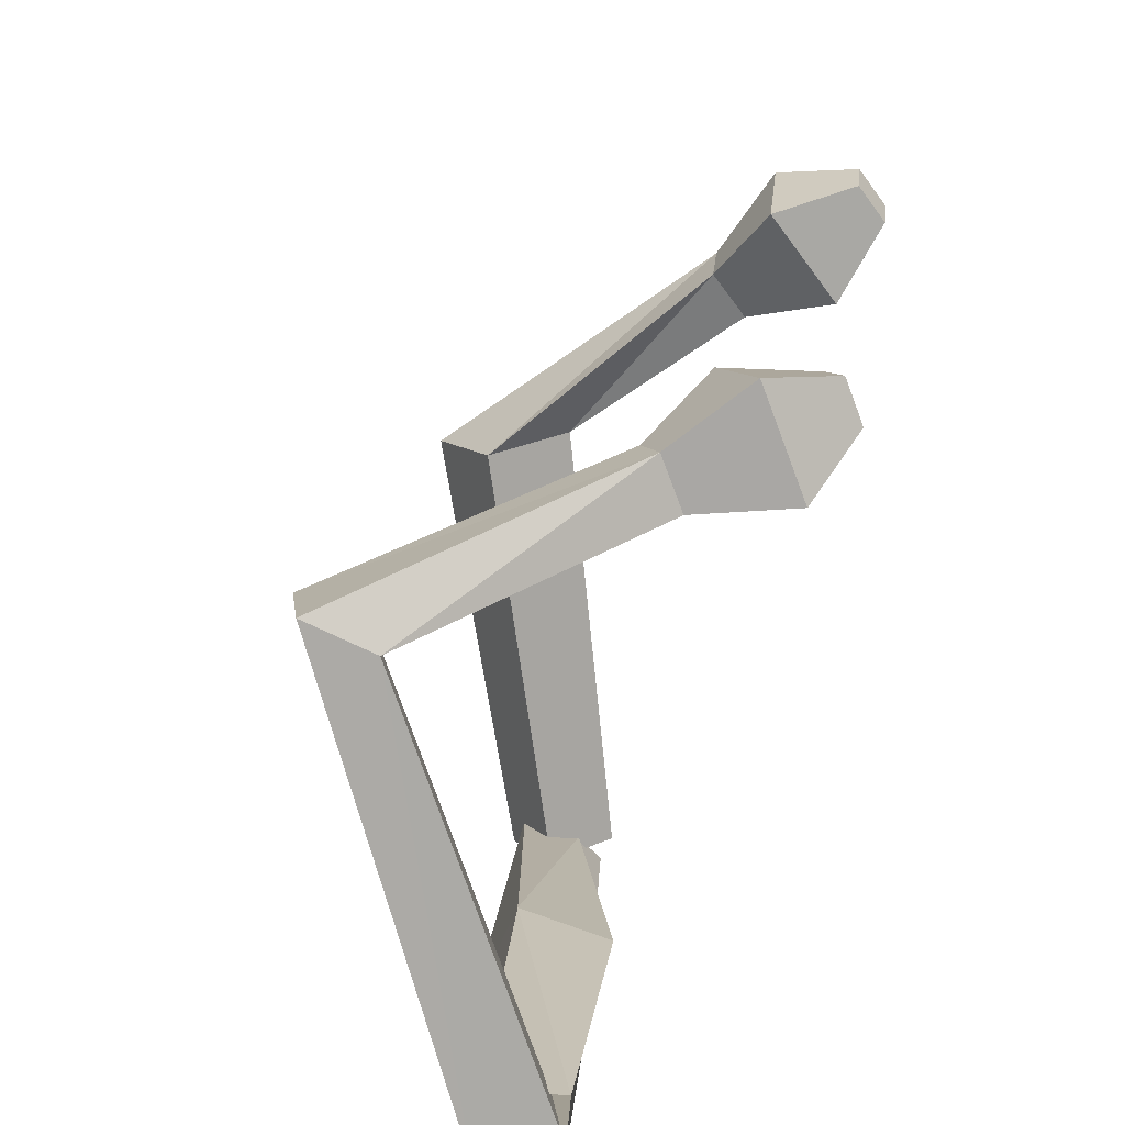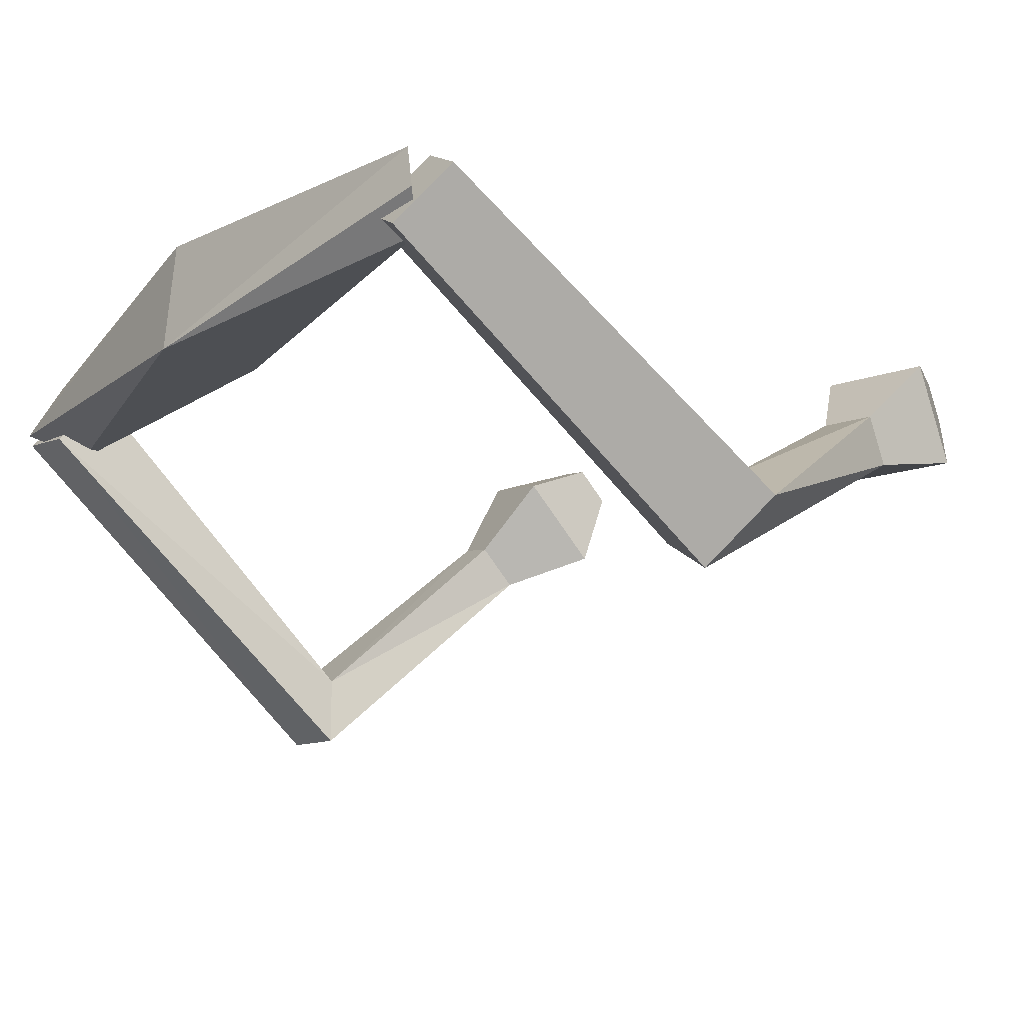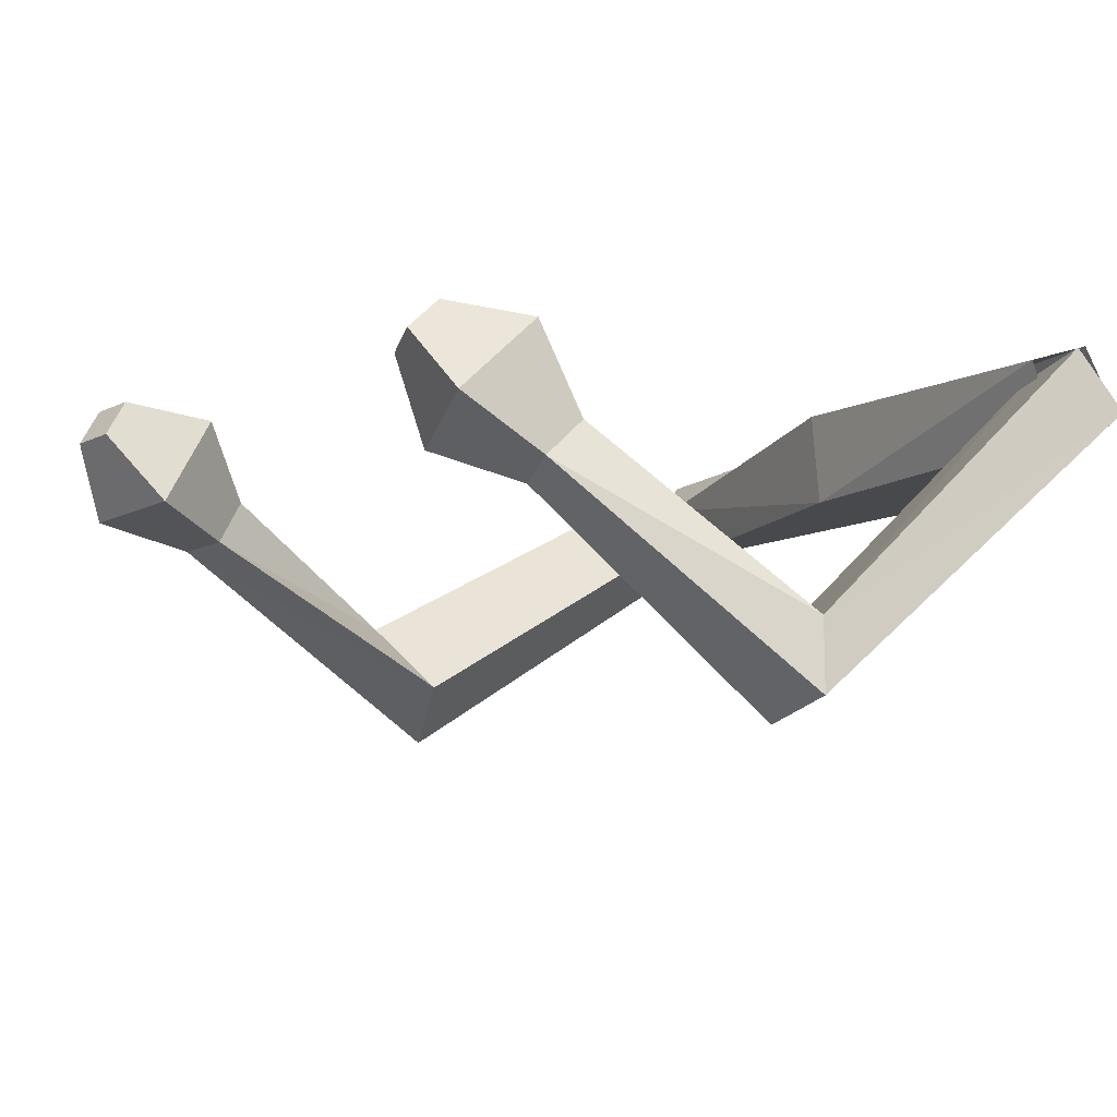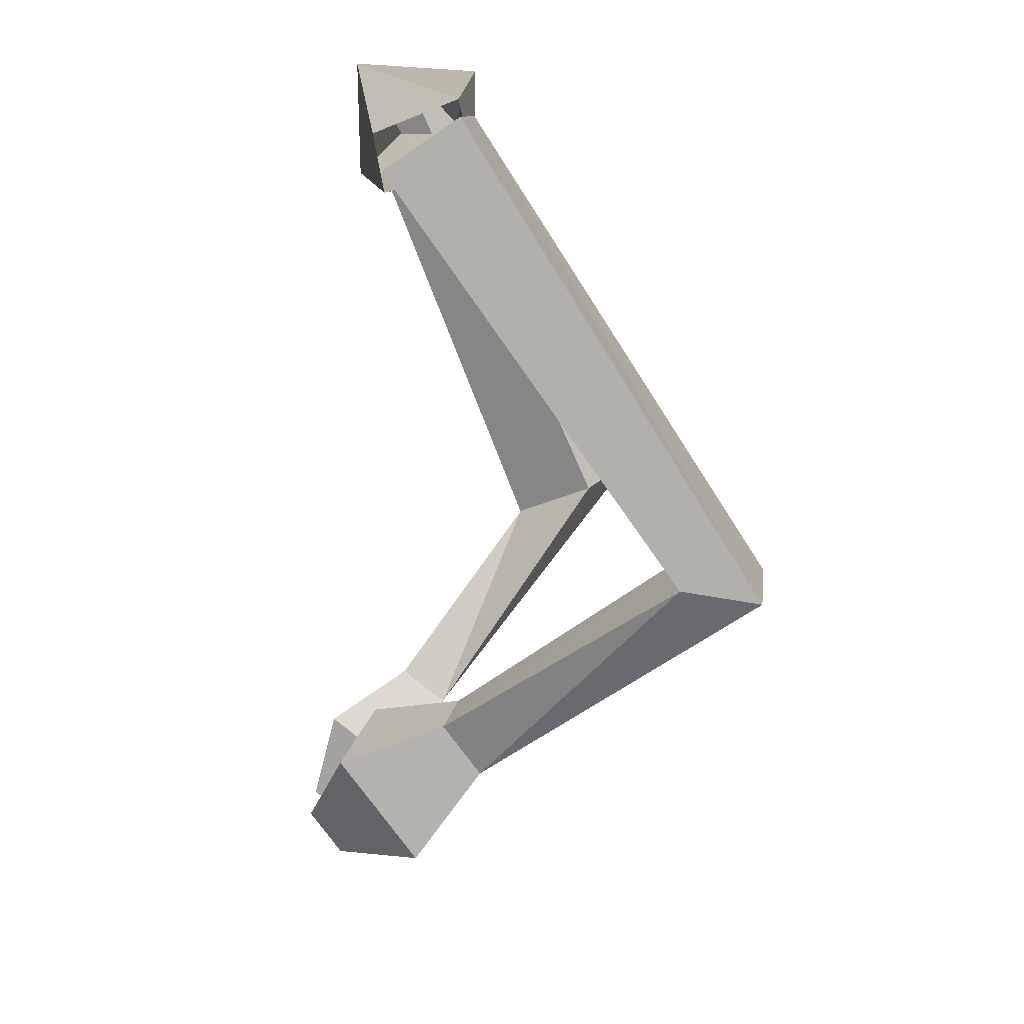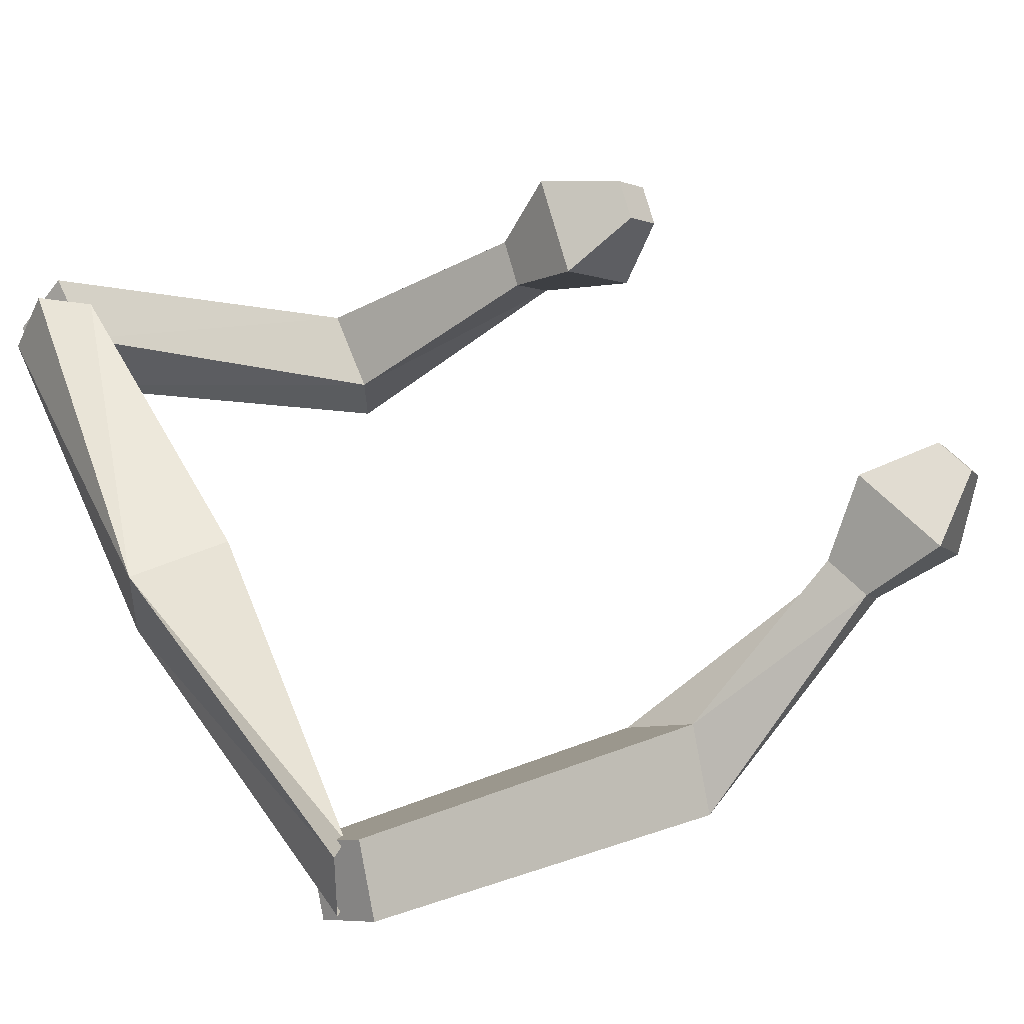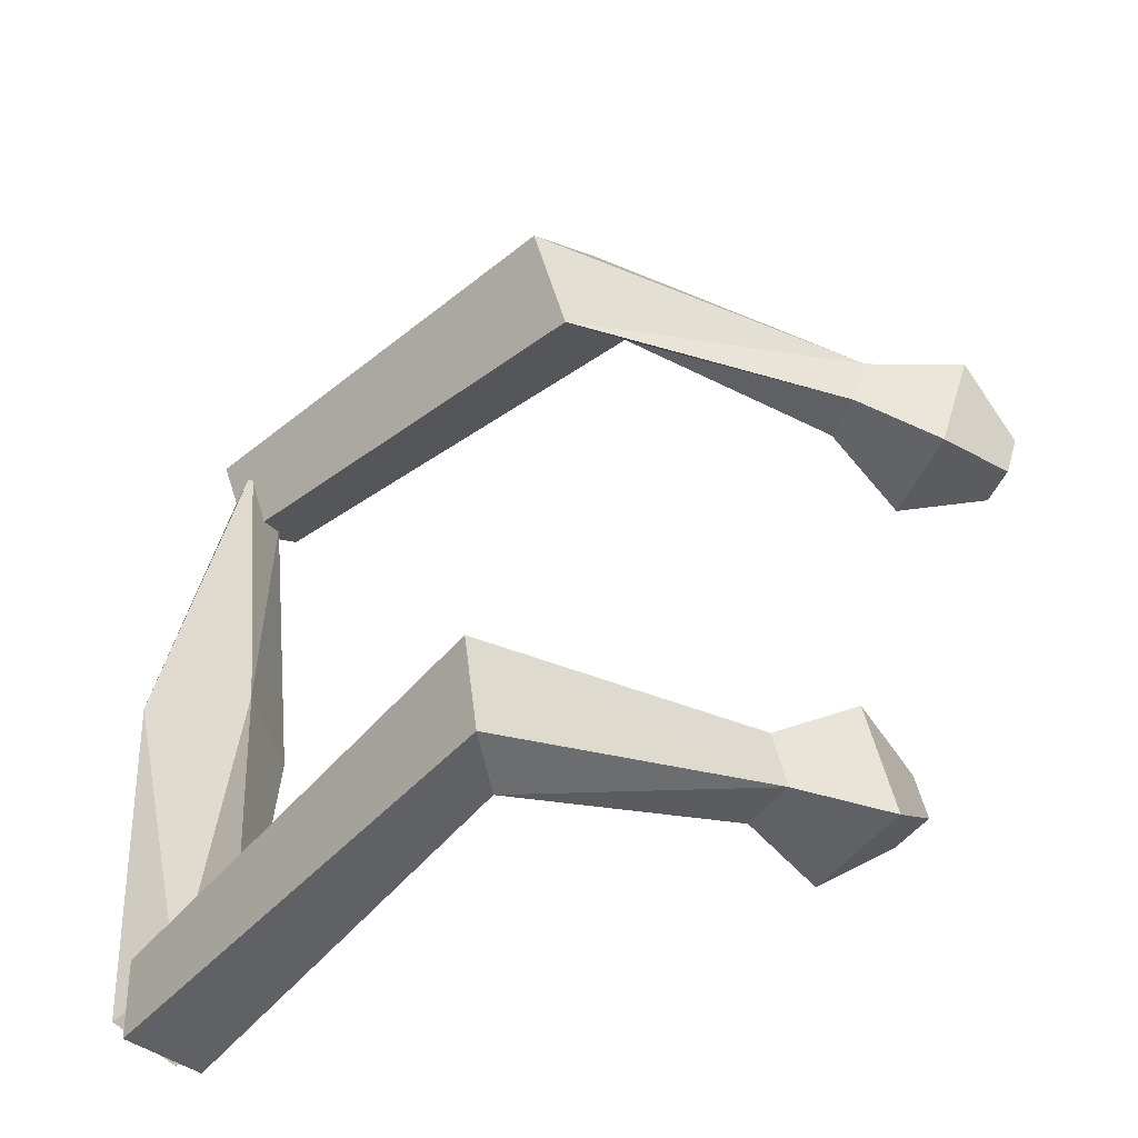
<metadata>
{"format":"obj","ext":"obj","renderer":"f3d","projection":"perspective","resolution":1024,"background":"white","views":[{"elev":-75.9,"azim":65.0,"up":"+Z"},{"elev":-15.5,"azim":-35.5,"up":"+Y"},{"elev":-14.9,"azim":150.3,"up":"+Y"},{"elev":-78.4,"azim":-99.0,"up":"+Z"},{"elev":62.9,"azim":-27.3,"up":"+Y"},{"elev":-47.7,"azim":9.5,"up":"+Z"}]}
</metadata>
<code>
o Cube
v 0.1831 -0.03215 -2.09
v 0.1936 0.03486 -2.586
v -0.2453 -0.3129 -2.435
v 0.139 -0.4559 -2.279
v -0.1542 -0.4067 -2.086
v -0.1573 -0.3369 -2.582
v 0.009093 0.1177 -2.454
v 0.3255 0.01546 -2.305
v 4.337 -0.3345 -1.282
v 4.128 -0.1203 -1.28
v 4.187 -0.06027 -1.567
v 4.396 -0.2744 -1.569
v 2.165 -2.467 -1.947
v 2.163 -2 -1.947
v 2.229 -1.942 -2.581
v 2.231 -2.409 -2.581
v 4.095 -0.8797 -1.215
v 3.723 -0.2014 -1.92
v 3.578 -0.35 -1.21
v 4.24 -0.7311 -1.926
v 3.34 -0.8437 -1.559
v 3.663 -1.03 -1.908
v 3.592 -1.102 -1.561
v 3.41 -0.7712 -1.906
v 0.03051 0.0137 1.989
v 0.2791 0.3738 2.253
v -0.01803 0.002649 2.515
v 0.1076 -0.2306 2.372
v -0.09054 -0.2233 2.425
v 0.158 0.1369 2.69
v 0.09521 0.3711 2.287
v 0.221 0.1379 2.145
v 0.3441 -0.3534 0.000265
v -0.3495 -0.3495 -0.000446
v 0.4012 0.2796 -0.01247
v -0.2799 0.4009 -0.009371
v 5.274 -0.2355 1.642
v 5.19 -0.2326 1.355
v 5.051 0.0285 1.398
v 5.134 0.02564 1.685
v 2.384 -1.915 2.273
v 2.537 -1.615 1.72
v 2.852 -1.159 2.055
v 2.699 -1.459 2.607
v 5.008 -0.6805 1.945
v 4.456 -0.02751 1.341
v 4.801 -0.6734 1.234
v 4.663 -0.0346 2.052
v 4.269 -0.7992 1.585
v 4.202 -0.4874 1.984
v 4.37 -0.8026 1.932
v 4.1 -0.4839 1.637
f 34 3 4
f 8 7 36
f 36 7 3
f 33 4 8
f 6 5 1
f 12 11 10
f 19 17 9
f 20 18 11
f 17 20 12
f 19 10 11
f 1 14 15
f 5 6 16
f 6 2 15
f 5 13 14
f 21 19 18
f 23 22 20
f 24 18 20
f 23 17 19
f 14 13 23
f 15 24 22
f 13 16 22
f 14 21 24
f 28 27 34
f 36 31 32
f 34 27 31
f 32 28 33
f 30 26 25
f 37 38 39
f 47 38 37
f 48 40 39
f 45 37 40
f 39 38 47
f 43 42 25
f 41 44 30
f 30 44 43
f 42 41 29
f 46 47 49
f 51 45 48
f 50 48 46
f 47 45 51
f 42 49 51
f 50 52 43
f 51 50 44
f 43 52 49
f 33 34 4
f 35 8 36
f 34 36 3
f 35 33 8
f 2 6 1
f 9 12 10
f 10 19 9
f 12 20 11
f 9 17 12
f 18 19 11
f 2 1 15
f 13 5 16
f 16 6 15
f 1 5 14
f 24 21 18
f 17 23 20
f 22 24 20
f 21 23 19
f 21 14 23
f 16 15 22
f 23 13 22
f 15 14 24
f 33 28 34
f 35 36 32
f 36 34 31
f 35 32 33
f 29 30 25
f 40 37 39
f 45 47 37
f 46 48 39
f 48 45 40
f 46 39 47
f 26 43 25
f 29 41 30
f 26 30 43
f 25 42 29
f 52 46 49
f 50 51 48
f 52 50 46
f 49 47 51
f 41 42 51
f 44 50 43
f 41 51 44
f 42 43 49

</code>
